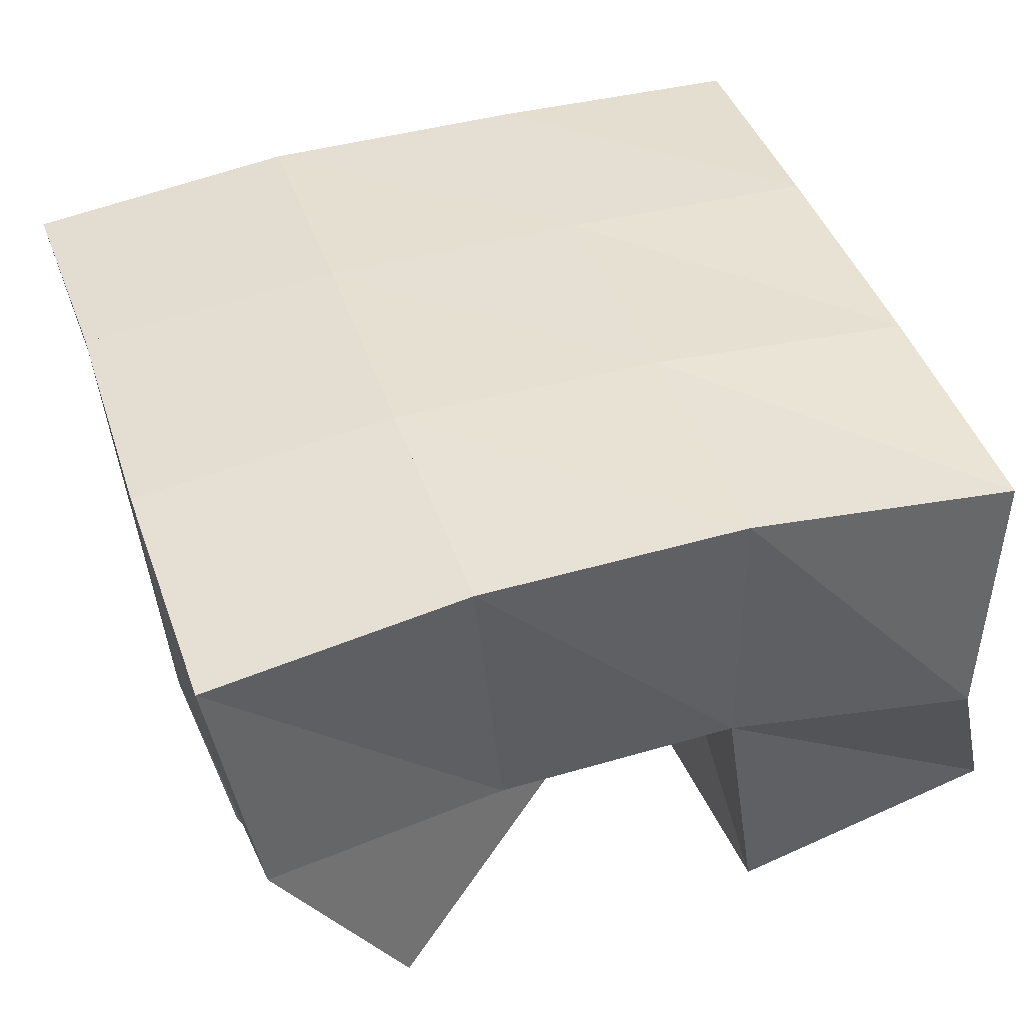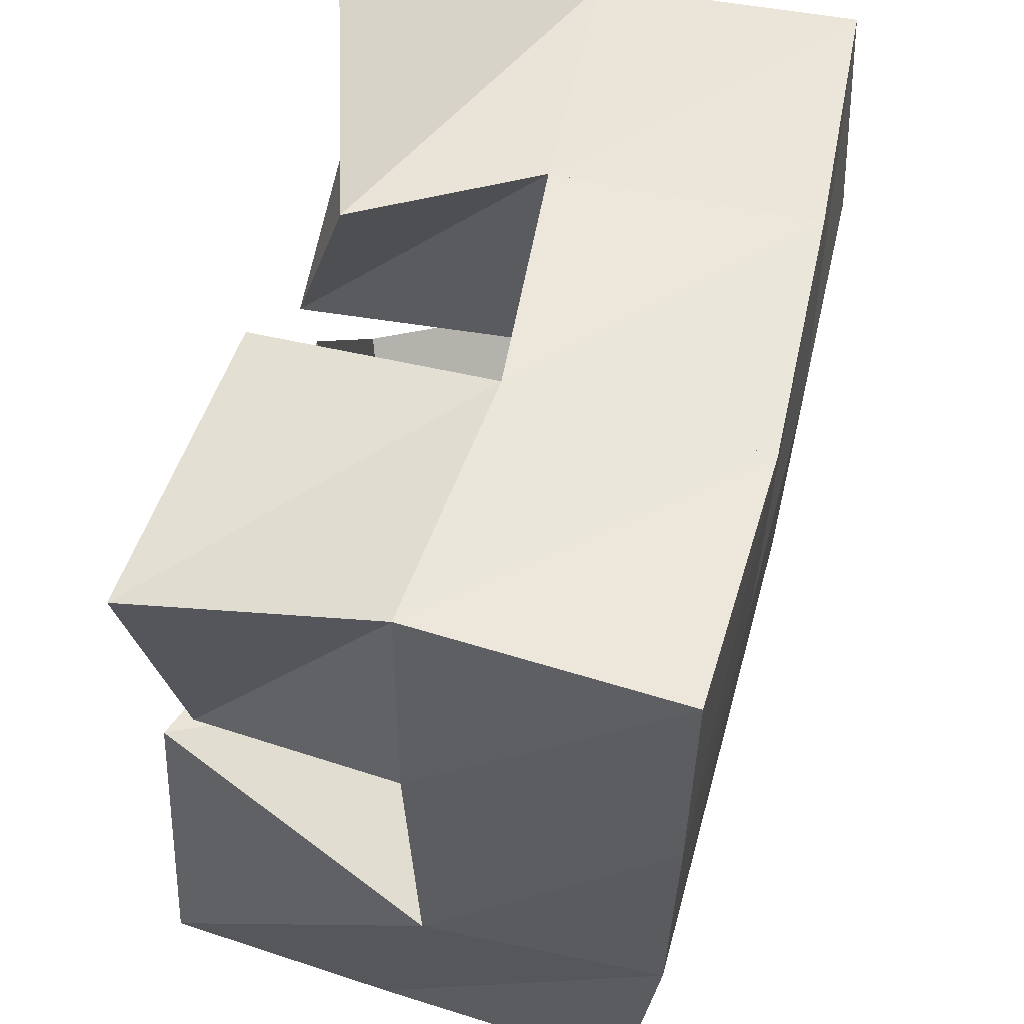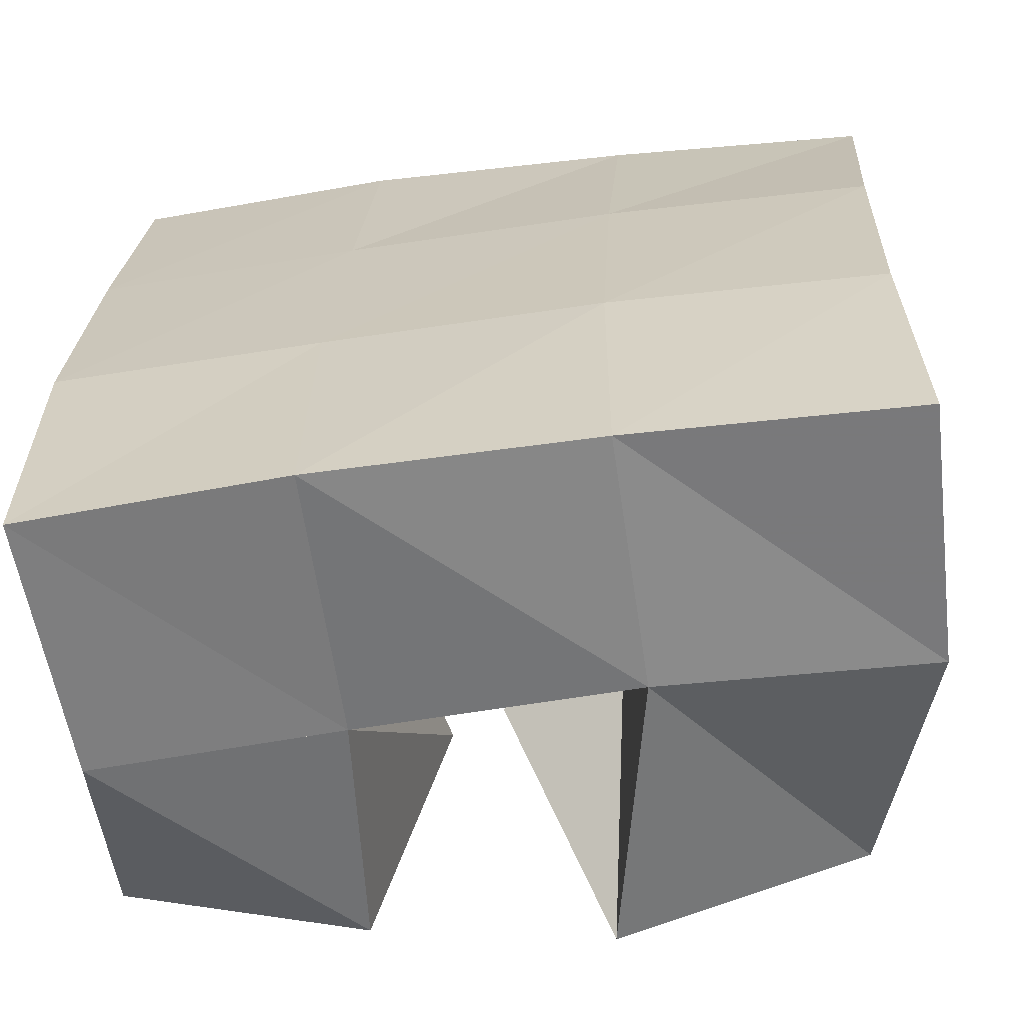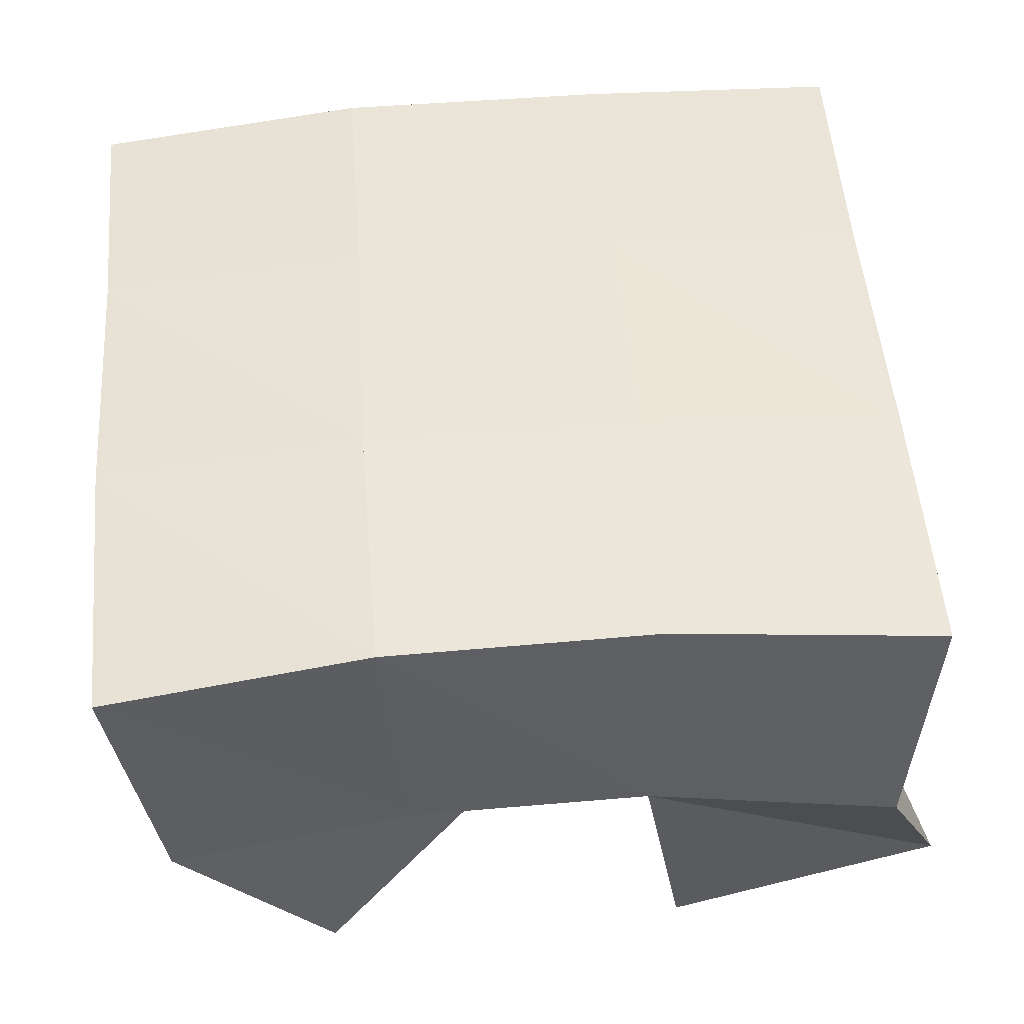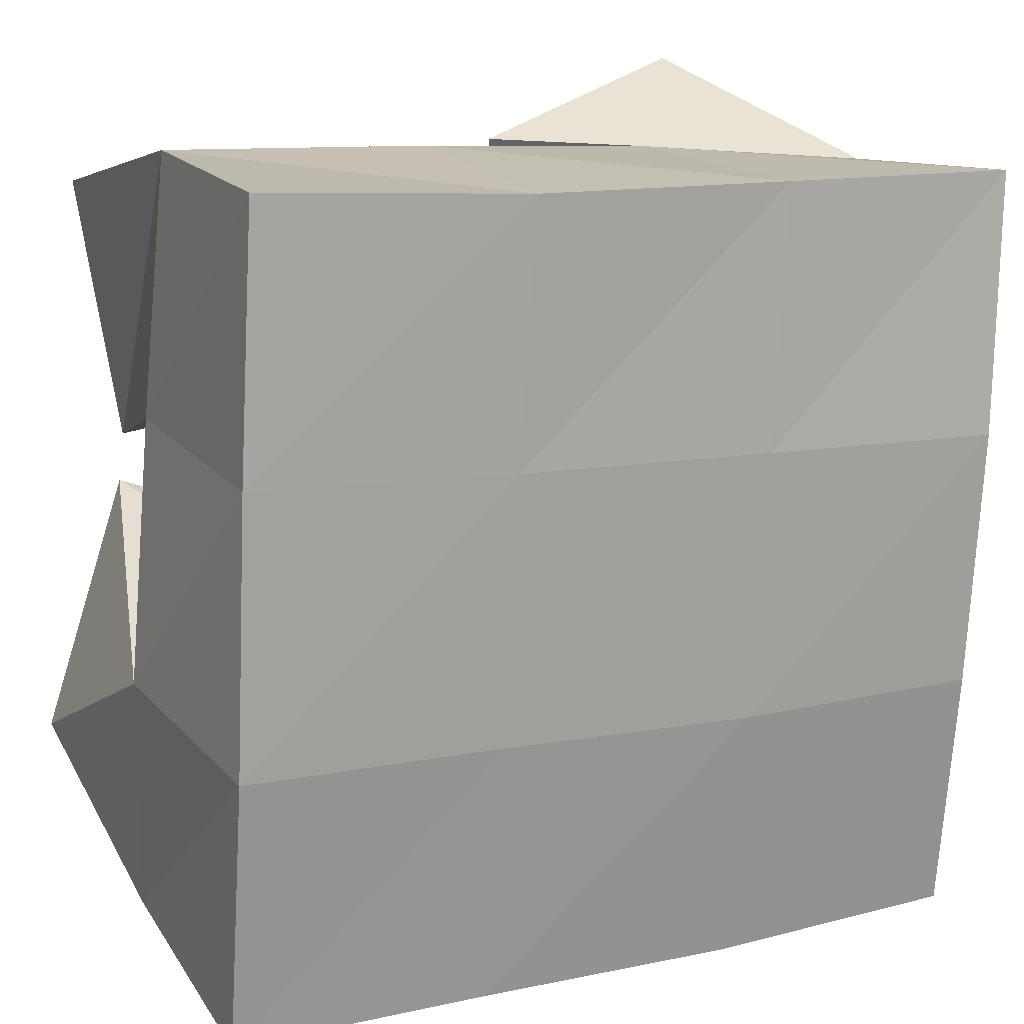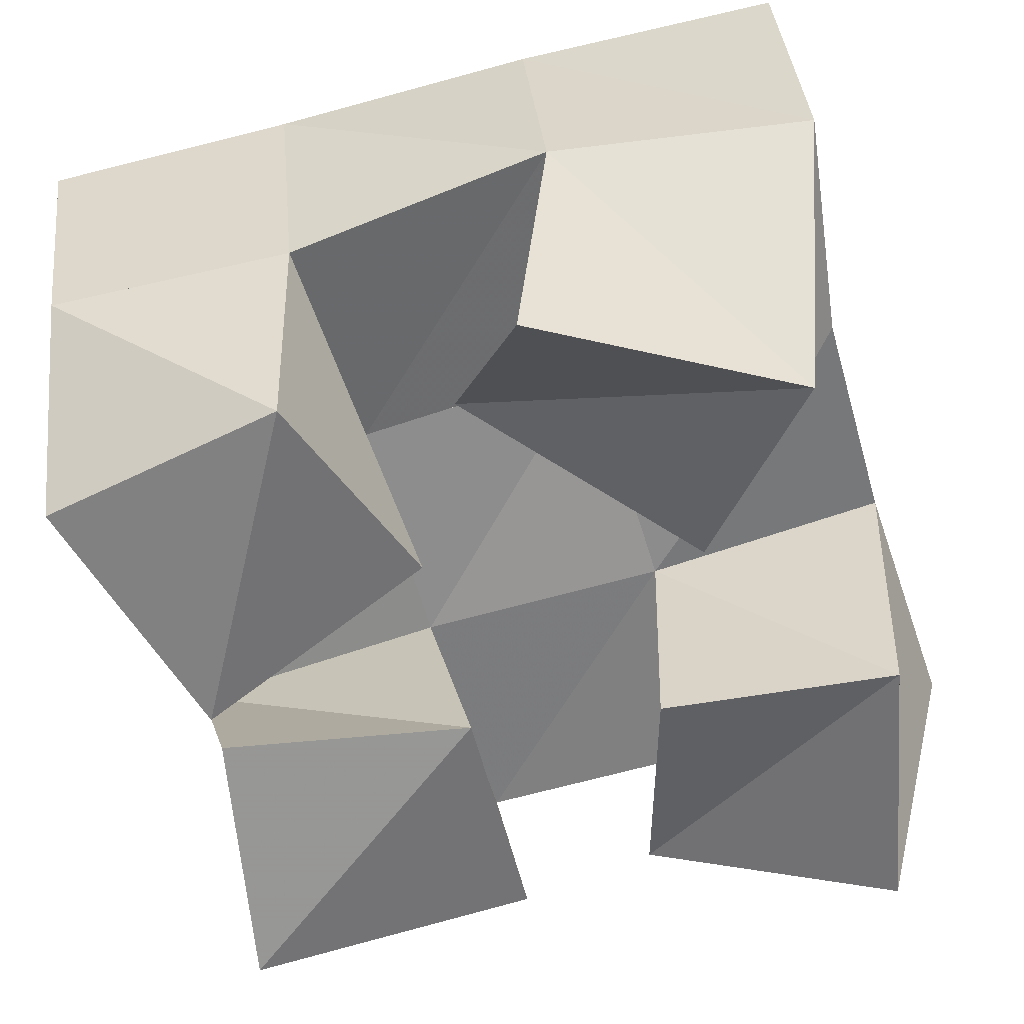
<metadata>
{"format":"obj","ext":"obj","renderer":"f3d","projection":"perspective","resolution":1024,"background":"white","views":[{"elev":44.0,"azim":-109.4,"up":"+Y"},{"elev":58.8,"azim":99.5,"up":"+Z"},{"elev":-66.8,"azim":-176.1,"up":"+Z"},{"elev":52.3,"azim":-96.5,"up":"+Y"},{"elev":16.5,"azim":148.3,"up":"+Z"},{"elev":-60.4,"azim":-168.1,"up":"+Y"}]}
</metadata>
<code>
v 0.6875 0.1024 0.05468
v 0.686 0.1427 0.03054
v 0.6693 0.1004 0.1034
v 0.6899 0.1526 0.07975
v 0.6399 0.1 0.04127
v 0.639 0.1473 0.03119
v 0.6244 0.1151 0.08703
v 0.6355 0.1565 0.0774
v 0.585 0.1101 0.1253
v 0.5831 0.1578 0.1227
v 0.5947 0.1228 0.17
v 0.5808 0.1582 0.1718
v 0.538 0.1108 0.1275
v 0.5347 0.1629 0.1188
v 0.5451 0.1132 0.1826
v 0.5286 0.16 0.1655
v 0.5947 0.1 0.03357
v 0.5868 0.1557 0.02432
v 0.613 0.1329 0.06264
v 0.5879 0.1635 0.07452
v 0.5456 0.1005 0.05671
v 0.5354 0.1549 0.02831
v 0.571 0.1206 0.09805
v 0.538 0.1587 0.07423
v 0.6712 0.1079 0.1151
v 0.6837 0.1492 0.1289
v 0.6761 0.1 0.1651
v 0.6783 0.1486 0.1773
v 0.6215 0.1046 0.1183
v 0.6327 0.1551 0.1251
v 0.6204 0.111 0.167
v 0.629 0.1578 0.1755
v 0.6912 0.1931 0.02357
v 0.6907 0.1988 0.07591
v 0.6424 0.1988 0.02315
v 0.6411 0.2037 0.07403
v 0.5906 0.203 0.021
v 0.5898 0.2087 0.07124
v 0.5382 0.2052 0.02035
v 0.5391 0.2112 0.06974
v 0.6886 0.1993 0.1279
v 0.6383 0.205 0.125
v 0.5871 0.2098 0.1226
v 0.5372 0.2128 0.1199
v 0.6856 0.1991 0.1773
v 0.635 0.2054 0.1737
v 0.5835 0.2081 0.1719
v 0.5333 0.2094 0.17
f 1 2 4
f 3 1 4
f 2 6 8
f 4 2 8
f 6 5 7
f 8 6 7
f 5 1 3
f 7 5 3
f 8 7 3
f 4 8 3
f 2 1 5
f 6 2 5
f 9 10 12
f 11 9 12
f 10 14 16
f 12 10 16
f 14 13 15
f 16 14 15
f 13 9 11
f 15 13 11
f 16 15 11
f 12 16 11
f 10 9 13
f 14 10 13
f 17 18 20
f 19 17 20
f 18 22 24
f 20 18 24
f 22 21 23
f 24 22 23
f 21 17 19
f 23 21 19
f 24 23 19
f 20 24 19
f 18 17 21
f 22 18 21
f 25 26 28
f 27 25 28
f 26 30 32
f 28 26 32
f 30 29 31
f 32 30 31
f 29 25 27
f 31 29 27
f 32 31 27
f 28 32 27
f 26 25 29
f 30 26 29
f 2 33 34
f 4 2 34
f 33 35 36
f 34 33 36
f 35 6 8
f 36 35 8
f 6 2 4
f 8 6 4
f 36 8 4
f 34 36 4
f 33 2 6
f 35 33 6
f 6 35 36
f 8 6 36
f 35 37 38
f 36 35 38
f 37 18 20
f 38 37 20
f 18 6 8
f 20 18 8
f 38 20 8
f 36 38 8
f 35 6 18
f 37 35 18
f 18 37 38
f 20 18 38
f 37 39 40
f 38 37 40
f 39 22 24
f 40 39 24
f 22 18 20
f 24 22 20
f 40 24 20
f 38 40 20
f 37 18 22
f 39 37 22
f 4 34 41
f 26 4 41
f 34 36 42
f 41 34 42
f 36 8 30
f 42 36 30
f 8 4 26
f 30 8 26
f 42 30 26
f 41 42 26
f 34 4 8
f 36 34 8
f 8 36 42
f 30 8 42
f 36 38 43
f 42 36 43
f 38 20 10
f 43 38 10
f 20 8 30
f 10 20 30
f 43 10 30
f 42 43 30
f 36 8 20
f 38 36 20
f 20 38 43
f 10 20 43
f 38 40 44
f 43 38 44
f 40 24 14
f 44 40 14
f 24 20 10
f 14 24 10
f 44 14 10
f 43 44 10
f 38 20 24
f 40 38 24
f 26 41 45
f 28 26 45
f 41 42 46
f 45 41 46
f 42 30 32
f 46 42 32
f 30 26 28
f 32 30 28
f 46 32 28
f 45 46 28
f 41 26 30
f 42 41 30
f 30 42 46
f 32 30 46
f 42 43 47
f 46 42 47
f 43 10 12
f 47 43 12
f 10 30 32
f 12 10 32
f 47 12 32
f 46 47 32
f 42 30 10
f 43 42 10
f 10 43 47
f 12 10 47
f 43 44 48
f 47 43 48
f 44 14 16
f 48 44 16
f 14 10 12
f 16 14 12
f 48 16 12
f 47 48 12
f 43 10 14
f 44 43 14

</code>
